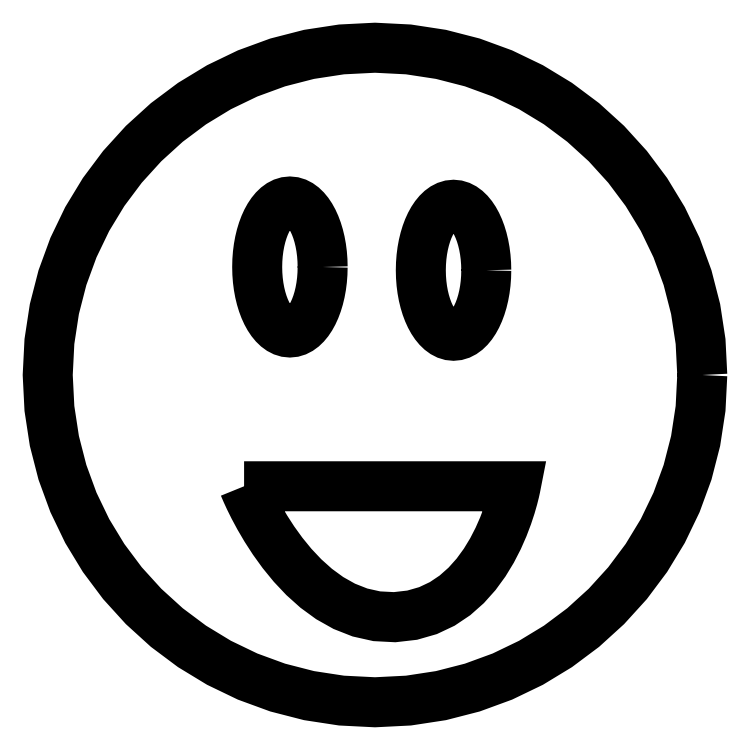
<metadata>
{"format":"dxf","ext":"dxf","renderer":"ezdxf+matplotlib","layout":"modelspace","background":"white","min_lineweight":24,"dpi":150}
</metadata>
<code>
0
SECTION
2
ENTITIES
0
LWPOLYLINE
8
Capa_1
90
48
70
1
10
-4.3
20
-2.3
30
0
10
-3.781
20
-2.3
30
0
10
-3.263
20
-2.3
30
0
10
-2.744
20
-2.3
30
0
10
-2.225
20
-2.3
30
0
10
-1.706
20
-2.3
30
0
10
-1.188
20
-2.3
30
0
10
-0.6688
20
-2.3
30
0
10
-0.15
20
-2.3
30
0
10
0.3688
20
-2.3
30
0
10
0.8876
20
-2.3
30
0
10
1.406
20
-2.3
30
0
10
1.925
20
-2.3
30
0
10
2.444
20
-2.3
30
0
10
2.963
20
-2.3
30
0
10
3.481
20
-2.3
30
0
10
4
20
-2.3
30
0
10
3.992
20
-2.344
30
0
10
3.964
20
-2.468
30
0
10
3.916
20
-2.661
30
0
10
3.844
20
-2.911
30
0
10
3.746
20
-3.208
30
0
10
3.621
20
-3.539
30
0
10
3.464
20
-3.895
30
0
10
3.275
20
-4.263
30
0
10
3.051
20
-4.632
30
0
10
2.789
20
-4.991
30
0
10
2.488
20
-5.328
30
0
10
2.144
20
-5.633
30
0
10
1.756
20
-5.894
30
0
10
1.32
20
-6.1
30
0
10
0.836
20
-6.239
30
0
10
0.3
20
-6.3
30
0
10
-0.2461
20
-6.272
30
0
10
-0.759
20
-6.157
30
0
10
-1.239
20
-5.968
30
0
10
-1.684
20
-5.718
30
0
10
-2.096
20
-5.417
30
0
10
-2.474
20
-5.079
30
0
10
-2.817
20
-4.715
30
0
10
-3.125
20
-4.338
30
0
10
-3.398
20
-3.959
30
0
10
-3.636
20
-3.592
30
0
10
-3.838
20
-3.248
30
0
10
-4.003
20
-2.939
30
0
10
-4.133
20
-2.678
30
0
10
-4.226
20
-2.476
30
0
10
-4.282
20
-2.346
30
0
0
LWPOLYLINE
8
Capa_1
90
64
70
1
10
3.1
20
4.3
30
0
10
3.095
20
4.096
30
0
10
3.08
20
3.897
30
0
10
3.055
20
3.705
30
0
10
3.022
20
3.522
30
0
10
2.98
20
3.347
30
0
10
2.929
20
3.182
30
0
10
2.872
20
3.028
30
0
10
2.807
20
2.886
30
0
10
2.736
20
2.757
30
0
10
2.659
20
2.642
30
0
10
2.577
20
2.542
30
0
10
2.489
20
2.457
30
0
10
2.398
20
2.39
30
0
10
2.302
20
2.341
30
0
10
2.202
20
2.31
30
0
10
2.1
20
2.3
30
0
10
1.998
20
2.31
30
0
10
1.899
20
2.341
30
0
10
1.803
20
2.39
30
0
10
1.711
20
2.457
30
0
10
1.623
20
2.542
30
0
10
1.541
20
2.642
30
0
10
1.464
20
2.757
30
0
10
1.393
20
2.886
30
0
10
1.328
20
3.028
30
0
10
1.271
20
3.182
30
0
10
1.221
20
3.347
30
0
10
1.179
20
3.522
30
0
10
1.145
20
3.705
30
0
10
1.12
20
3.897
30
0
10
1.105
20
4.096
30
0
10
1.1
20
4.3
30
0
10
1.105
20
4.505
30
0
10
1.12
20
4.703
30
0
10
1.145
20
4.895
30
0
10
1.179
20
5.079
30
0
10
1.221
20
5.254
30
0
10
1.271
20
5.419
30
0
10
1.328
20
5.573
30
0
10
1.393
20
5.715
30
0
10
1.464
20
5.844
30
0
10
1.541
20
5.959
30
0
10
1.623
20
6.059
30
0
10
1.711
20
6.143
30
0
10
1.803
20
6.21
30
0
10
1.899
20
6.26
30
0
10
1.998
20
6.29
30
0
10
2.1
20
6.3
30
0
10
2.202
20
6.29
30
0
10
2.302
20
6.26
30
0
10
2.398
20
6.21
30
0
10
2.489
20
6.143
30
0
10
2.577
20
6.059
30
0
10
2.659
20
5.959
30
0
10
2.736
20
5.844
30
0
10
2.807
20
5.715
30
0
10
2.872
20
5.573
30
0
10
2.929
20
5.419
30
0
10
2.98
20
5.254
30
0
10
3.022
20
5.079
30
0
10
3.055
20
4.895
30
0
10
3.08
20
4.703
30
0
10
3.095
20
4.505
30
0
0
LWPOLYLINE
8
Capa_1
90
64
70
1
10
-1.9
20
4.4
30
0
10
-1.905
20
4.196
30
0
10
-1.92
20
3.997
30
0
10
-1.945
20
3.805
30
0
10
-1.979
20
3.622
30
0
10
-2.021
20
3.447
30
0
10
-2.071
20
3.282
30
0
10
-2.128
20
3.128
30
0
10
-2.193
20
2.986
30
0
10
-2.264
20
2.857
30
0
10
-2.341
20
2.742
30
0
10
-2.423
20
2.642
30
0
10
-2.511
20
2.557
30
0
10
-2.603
20
2.49
30
0
10
-2.699
20
2.441
30
0
10
-2.798
20
2.41
30
0
10
-2.9
20
2.4
30
0
10
-3.002
20
2.41
30
0
10
-3.102
20
2.441
30
0
10
-3.198
20
2.49
30
0
10
-3.289
20
2.557
30
0
10
-3.377
20
2.642
30
0
10
-3.459
20
2.742
30
0
10
-3.536
20
2.857
30
0
10
-3.607
20
2.986
30
0
10
-3.672
20
3.128
30
0
10
-3.729
20
3.282
30
0
10
-3.78
20
3.447
30
0
10
-3.822
20
3.622
30
0
10
-3.855
20
3.805
30
0
10
-3.88
20
3.997
30
0
10
-3.895
20
4.196
30
0
10
-3.9
20
4.4
30
0
10
-3.895
20
4.605
30
0
10
-3.88
20
4.803
30
0
10
-3.855
20
4.995
30
0
10
-3.822
20
5.179
30
0
10
-3.78
20
5.354
30
0
10
-3.729
20
5.519
30
0
10
-3.672
20
5.673
30
0
10
-3.607
20
5.815
30
0
10
-3.536
20
5.944
30
0
10
-3.459
20
6.059
30
0
10
-3.377
20
6.159
30
0
10
-3.289
20
6.243
30
0
10
-3.198
20
6.31
30
0
10
-3.102
20
6.36
30
0
10
-3.002
20
6.39
30
0
10
-2.9
20
6.4
30
0
10
-2.798
20
6.39
30
0
10
-2.699
20
6.36
30
0
10
-2.603
20
6.31
30
0
10
-2.511
20
6.243
30
0
10
-2.423
20
6.159
30
0
10
-2.341
20
6.059
30
0
10
-2.264
20
5.944
30
0
10
-2.193
20
5.815
30
0
10
-2.128
20
5.673
30
0
10
-2.071
20
5.519
30
0
10
-2.021
20
5.354
30
0
10
-1.979
20
5.179
30
0
10
-1.945
20
4.995
30
0
10
-1.92
20
4.803
30
0
10
-1.905
20
4.605
30
0
0
LWPOLYLINE
8
Capa_1
90
64
70
1
10
9.701
20
1.1
30
0
10
9.649
20
0.07756
30
0
10
9.497
20
-0.9154
30
0
10
9.251
20
-1.874
30
0
10
8.915
20
-2.793
30
0
10
8.494
20
-3.667
30
0
10
7.993
20
-4.491
30
0
10
7.417
20
-5.261
30
0
10
6.771
20
-5.971
30
0
10
6.061
20
-6.617
30
0
10
5.291
20
-7.193
30
0
10
4.467
20
-7.694
30
0
10
3.593
20
-8.115
30
0
10
2.674
20
-8.451
30
0
10
1.715
20
-8.697
30
0
10
0.7225
20
-8.849
30
0
10
-0.3
20
-8.901
30
0
10
-1.323
20
-8.849
30
0
10
-2.315
20
-8.697
30
0
10
-3.274
20
-8.451
30
0
10
-4.193
20
-8.115
30
0
10
-5.067
20
-7.694
30
0
10
-5.891
20
-7.193
30
0
10
-6.661
20
-6.617
30
0
10
-7.372
20
-5.971
30
0
10
-8.017
20
-5.261
30
0
10
-8.593
20
-4.491
30
0
10
-9.094
20
-3.667
30
0
10
-9.515
20
-2.793
30
0
10
-9.851
20
-1.874
30
0
10
-10.1
20
-0.9154
30
0
10
-10.25
20
0.07756
30
0
10
-10.3
20
1.1
30
0
10
-10.25
20
2.123
30
0
10
-10.1
20
3.116
30
0
10
-9.851
20
4.074
30
0
10
-9.515
20
4.993
30
0
10
-9.094
20
5.867
30
0
10
-8.593
20
6.692
30
0
10
-8.017
20
7.461
30
0
10
-7.372
20
8.172
30
0
10
-6.661
20
8.817
30
0
10
-5.891
20
9.393
30
0
10
-5.067
20
9.894
30
0
10
-4.193
20
10.31
30
0
10
-3.274
20
10.65
30
0
10
-2.315
20
10.9
30
0
10
-1.323
20
11.05
30
0
10
-0.3
20
11.1
30
0
10
0.7225
20
11.05
30
0
10
1.715
20
10.9
30
0
10
2.674
20
10.65
30
0
10
3.593
20
10.31
30
0
10
4.467
20
9.894
30
0
10
5.291
20
9.393
30
0
10
6.061
20
8.817
30
0
10
6.771
20
8.172
30
0
10
7.417
20
7.461
30
0
10
7.993
20
6.692
30
0
10
8.494
20
5.867
30
0
10
8.915
20
4.993
30
0
10
9.251
20
4.074
30
0
10
9.497
20
3.116
30
0
10
9.649
20
2.123
30
0
0
ENDSEC
0
EOF

</code>
